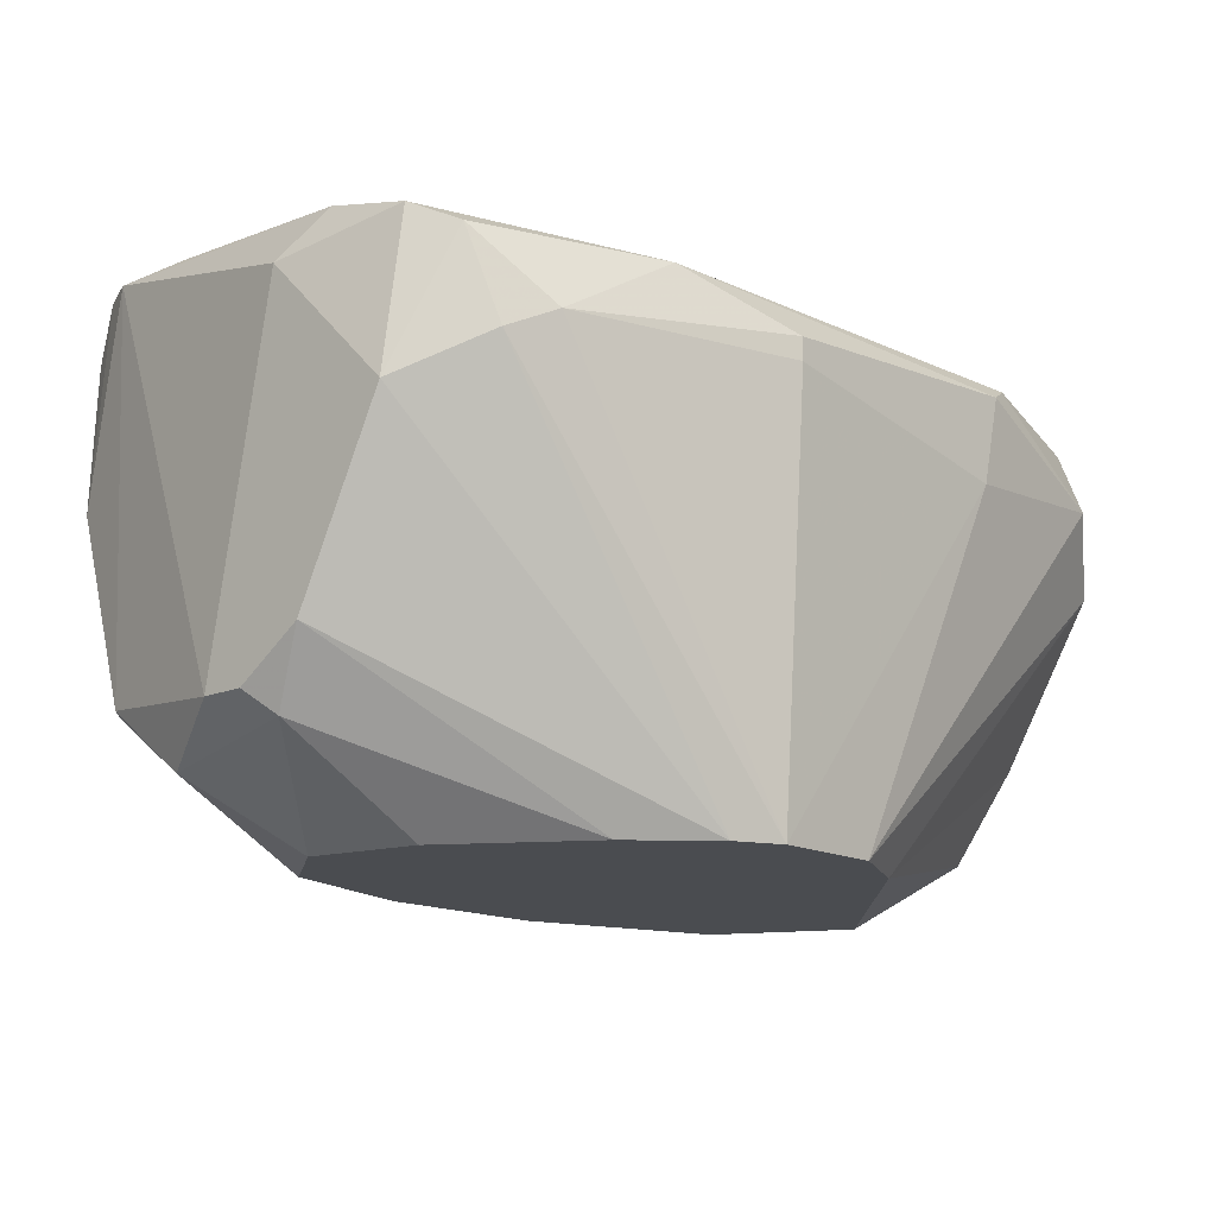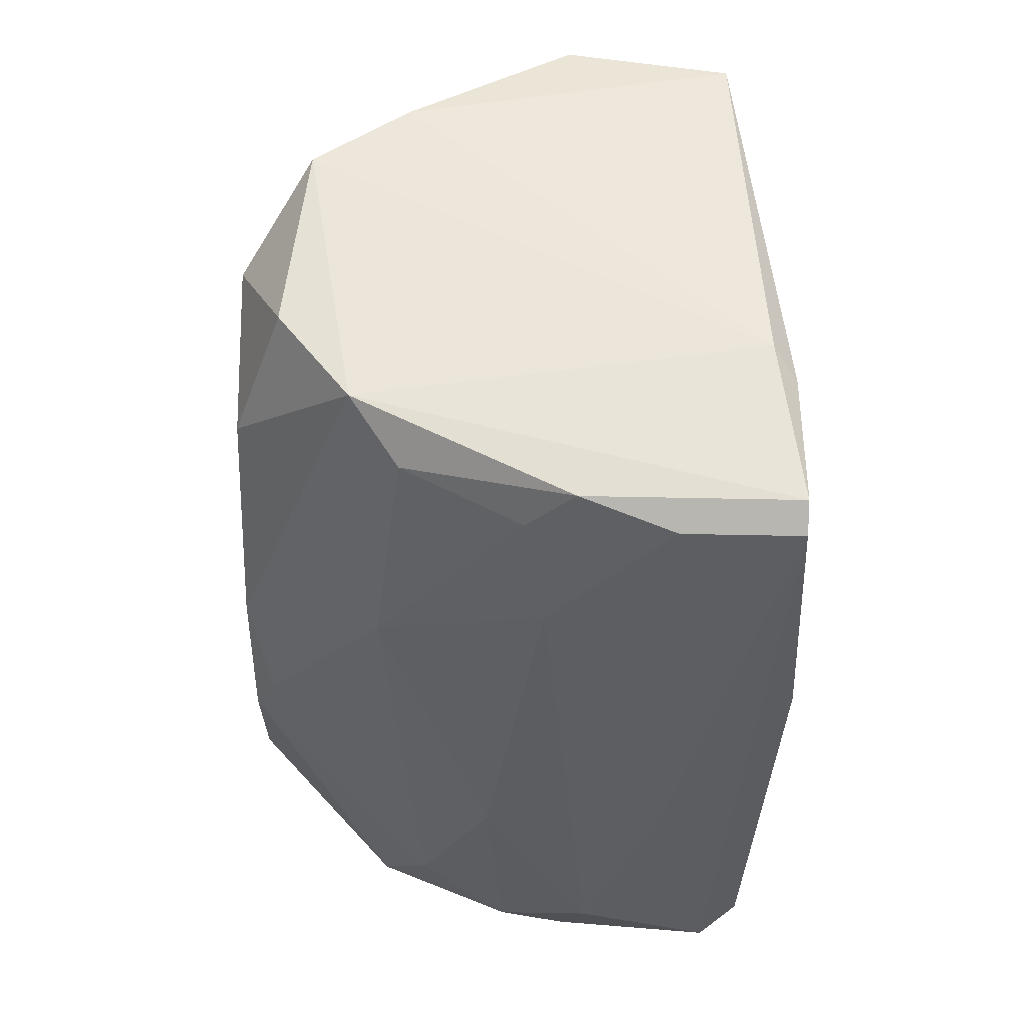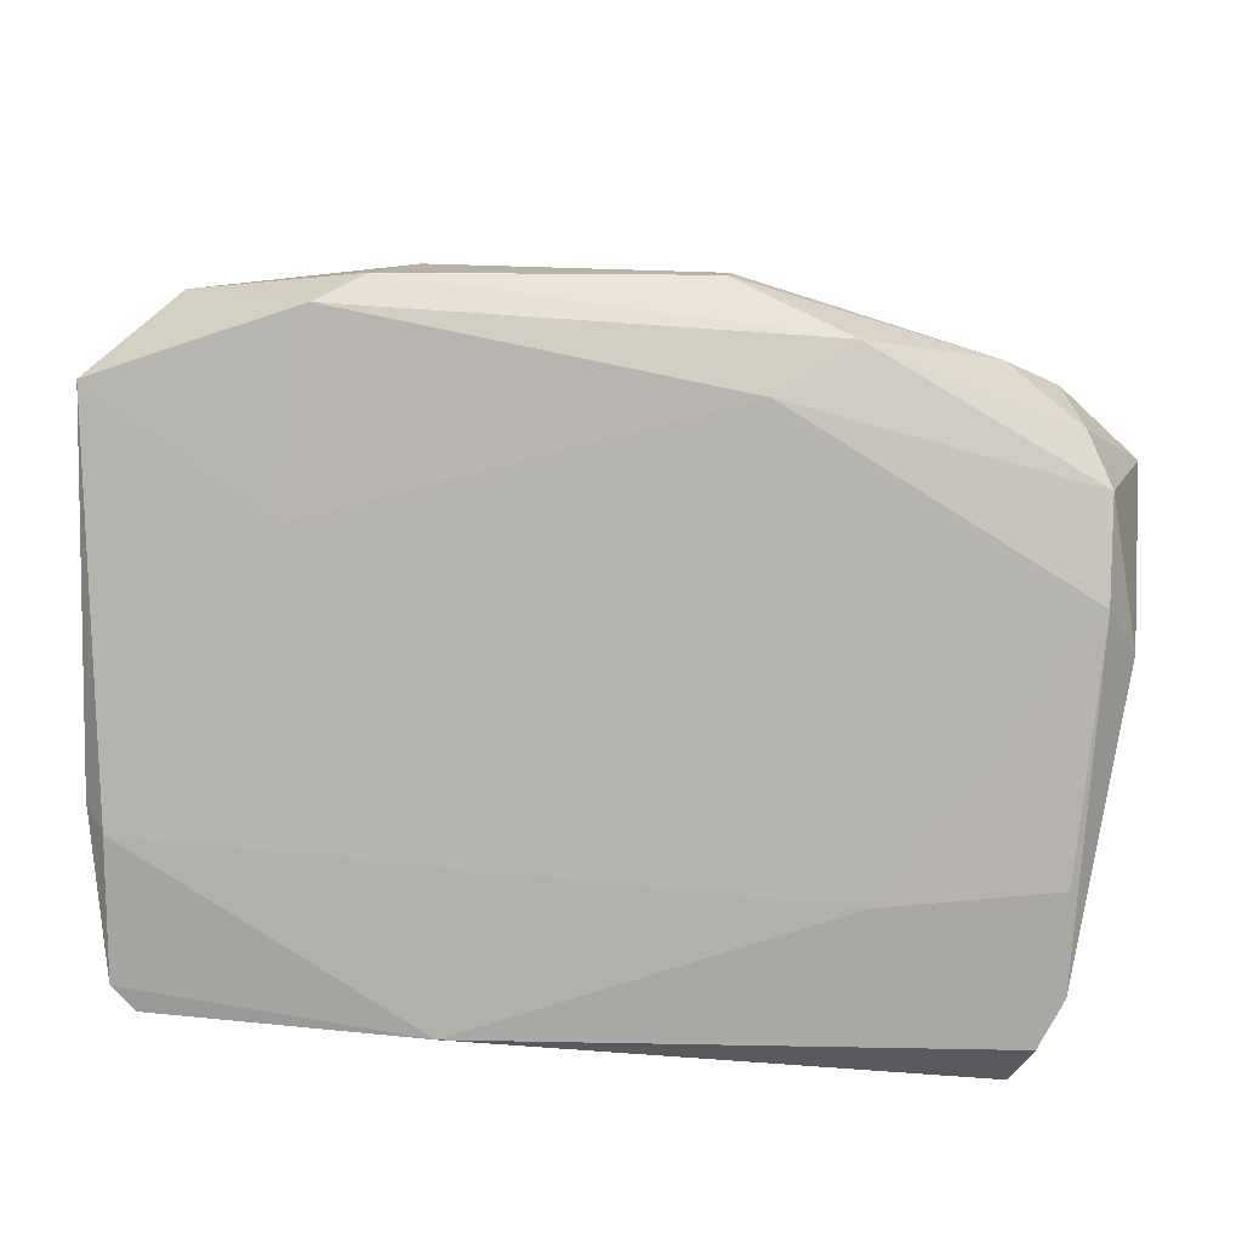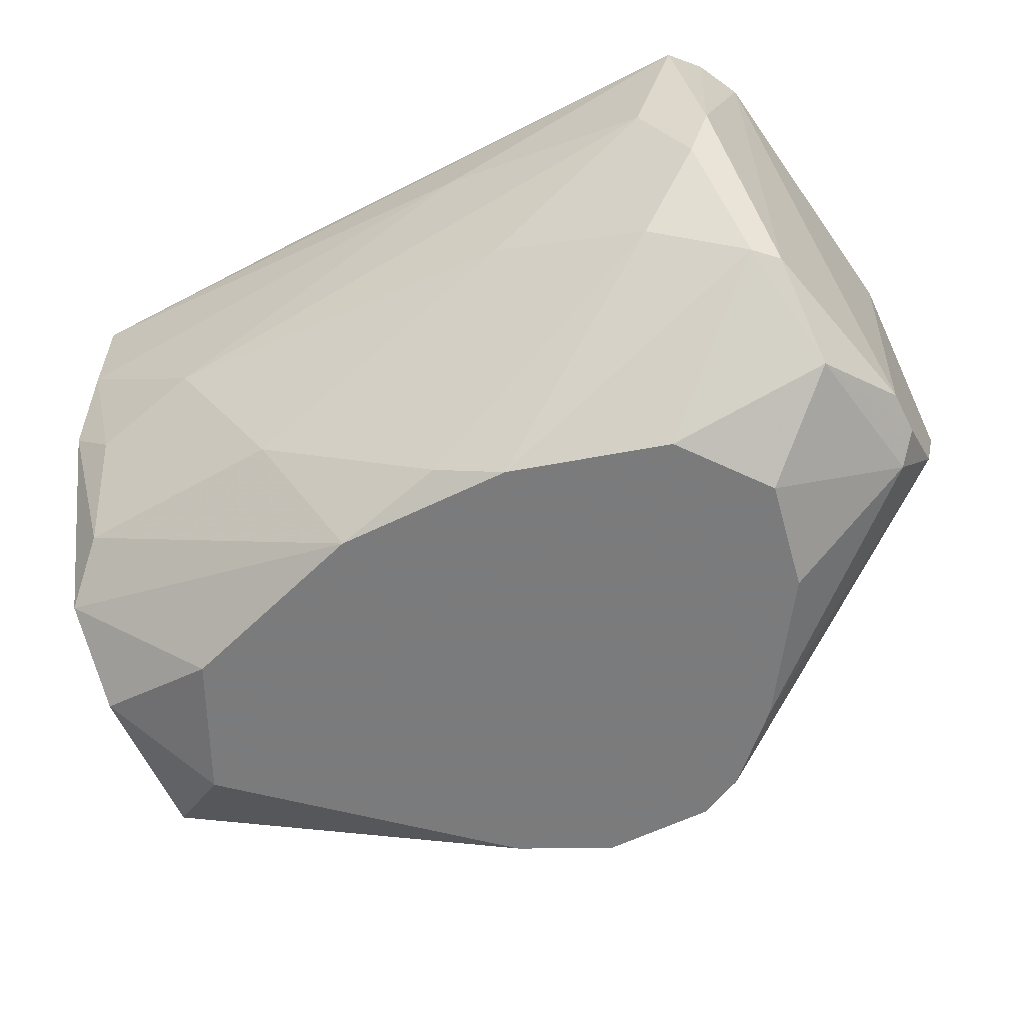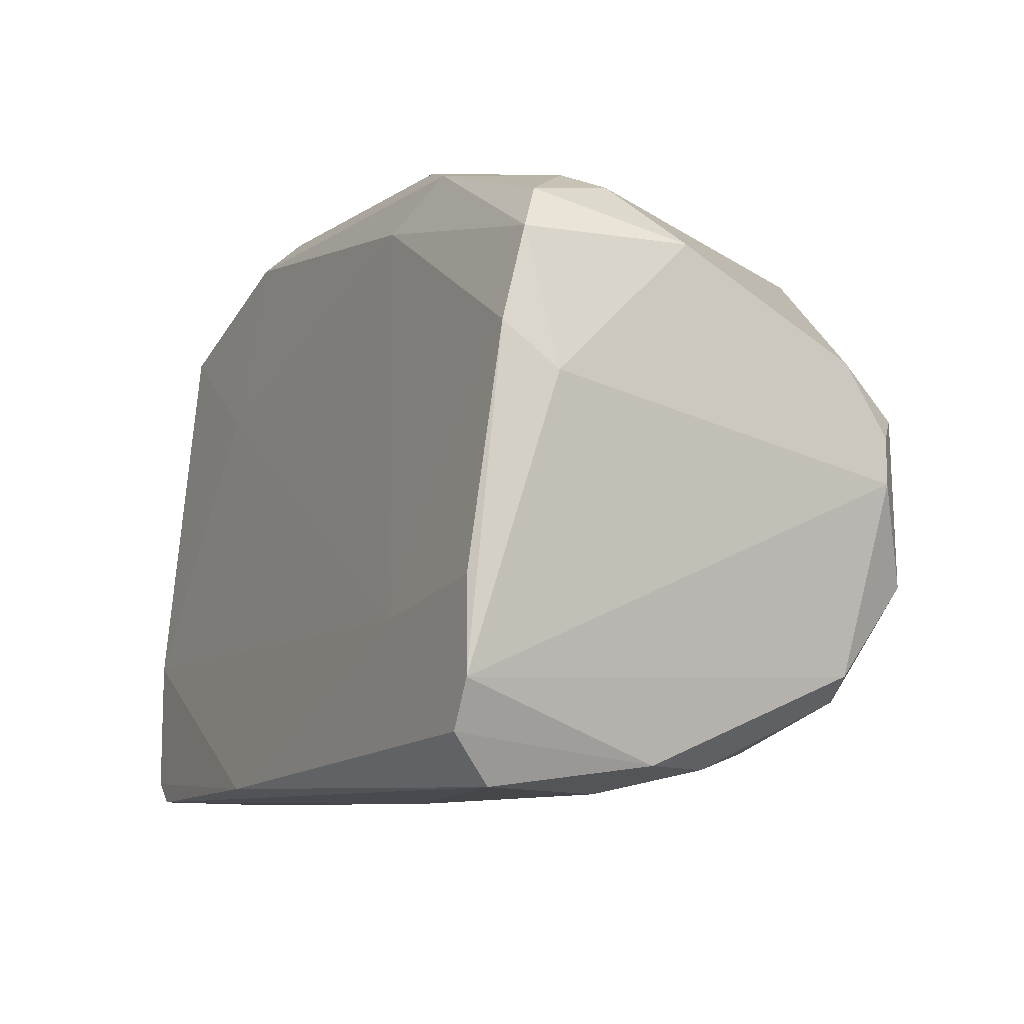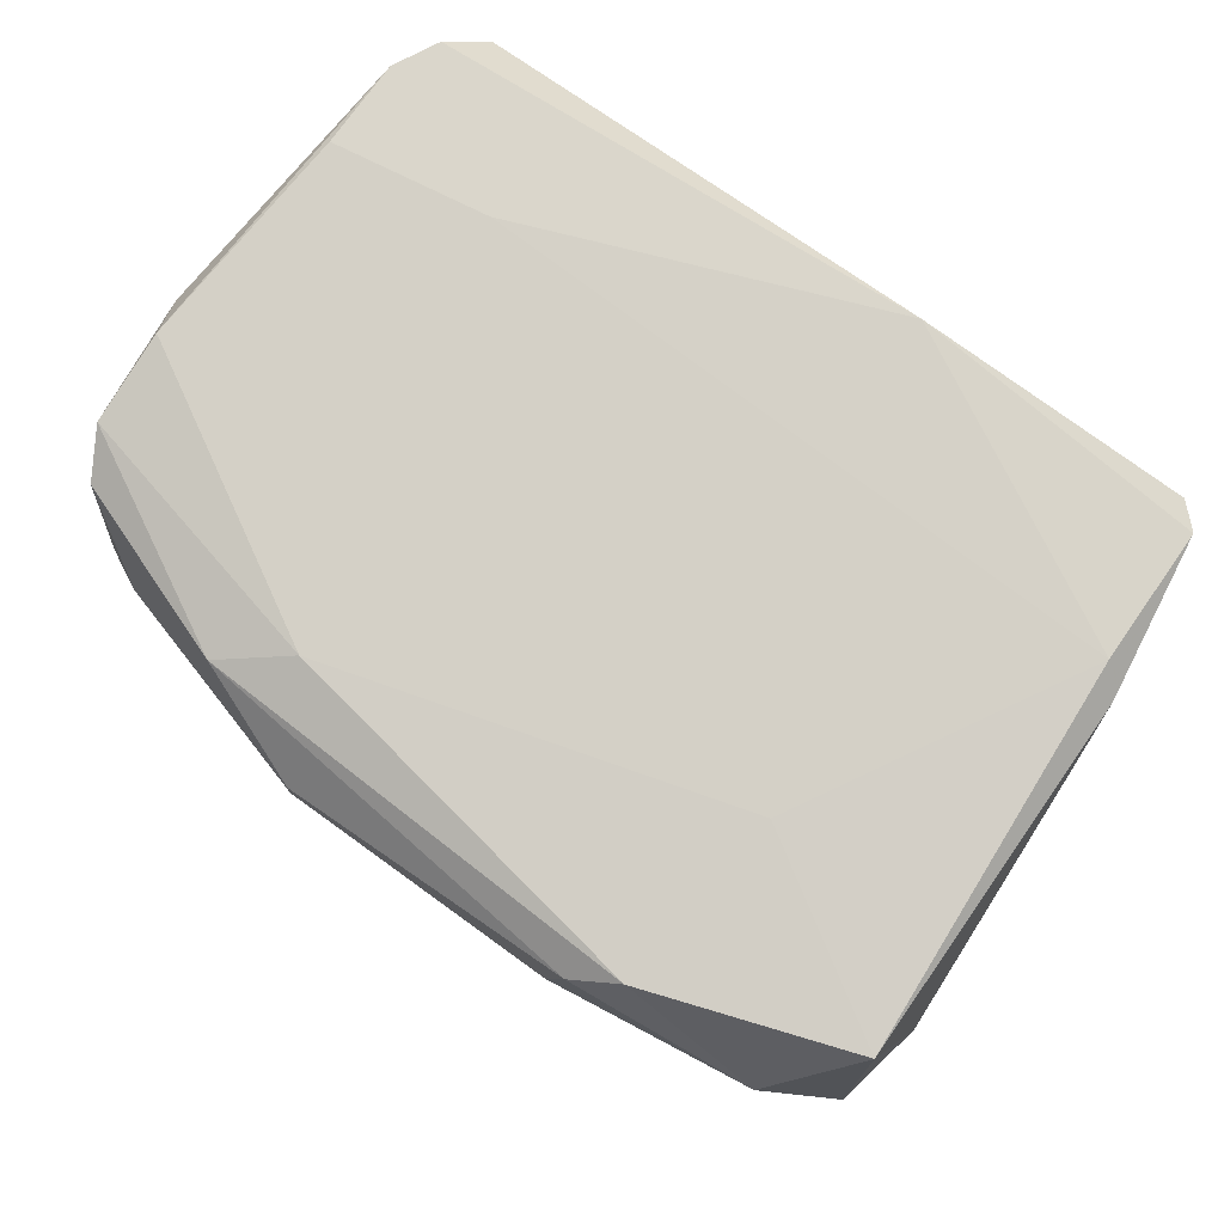
<metadata>
{"format":"obj","ext":"obj","renderer":"f3d","projection":"perspective","resolution":1024,"background":"white","views":[{"elev":-15.0,"azim":132.4,"up":"+Z"},{"elev":-36.5,"azim":-91.7,"up":"+Y"},{"elev":12.5,"azim":9.3,"up":"+Y"},{"elev":-58.4,"azim":27.0,"up":"+Z"},{"elev":-10.8,"azim":60.9,"up":"+Y"},{"elev":73.9,"azim":-145.0,"up":"+Z"}]}
</metadata>
<code>
v 0.01507 0.01816 0.05707
v 0.009416 0.01929 0.06047
v 0.01281 -0.008969 0.04577
v 0.01281 0.007987 0.03672
v 0.0162 -0.0101 0.05029
v 0.0162 -0.01123 0.06159
v 0.01733 -0.0101 0.05368
v 0.01733 0.01703 0.05594
v 0.01733 -0.006706 0.04351
v 0.01733 -0.008969 0.06386
v -0.02451 0.01251 0.04464
v -0.02451 0.009117 0.04011
v -0.01433 -0.0101 0.05142
v -0.01433 0.01138 0.06159
v -0.01094 0.02156 0.05933
v -0.007546 -0.0101 0.06386
v -0.007546 0.01703 0.03672
v -0.0132 0.02042 0.06047
v 0.01055 -0.003317 0.06386
v 0.01055 -0.002184 0.03672
v 0.003762 0.02156 0.05707
v 0.003762 0.02156 0.0582
v 0.004891 -0.0101 0.04916
v 0.004891 0.01816 0.03672
v 0.008283 0.01477 0.03672
v 0.00602 0.01703 0.06159
v 0.01393 0.002338 0.03672
v 0.01393 -0.01123 0.05481
v 0.02073 0.009117 0.04464
v 0.02073 0.005728 0.04238
v 0.02073 0.006857 0.06047
v 0.02073 0.003468 0.04238
v 0.02073 0.01364 0.05368
v 0.01846 -0.001054 0.04011
v 0.01846 -0.006706 0.06386
v 0.01846 0.0159 0.06047
v 0.01846 -0.005576 0.04351
v 0.01846 -0.002184 0.06386
v -0.02111 -0.0101 0.06273
v -0.02111 -0.0101 0.05707
v -0.02111 -0.006706 0.04464
v 0.01959 0.009117 0.06273
v 0.01959 0.006857 0.04125
v 0.01959 0.01364 0.06159
v -0.02338 0.01703 0.06047
v -0.02338 -0.001054 0.06159
v -0.02338 0.01816 0.05255
v -0.02338 7.6e-05 0.03899
v -0.02338 -0.004447 0.04238
v -0.01998 0.02042 0.05594
v -0.01998 -0.008969 0.05029
v -0.01998 0.005728 0.03672
v -0.01659 -0.001054 0.03672
v -0.02225 -0.008969 0.05255
v -0.02225 -0.008969 0.06273
v -0.02225 -0.002184 0.06273
v -0.009805 0.02156 0.05481
v -0.009805 -0.007839 0.04351
v -0.006413 -0.004447 0.03672
v -0.003021 0.01929 0.03672
v 0.002629 0.01929 0.03672
v 0.002629 -0.004447 0.03672
v 0.002629 -0.01123 0.0582
v -0.000763 -0.005576 0.03785
f 43 27 4
f 60 25 20
f 60 20 52
f 25 60 61
f 45 11 46
f 56 45 46
f 22 21 15
f 39 63 6
f 52 20 59
f 52 48 12
f 48 49 12
f 46 11 12
f 49 46 12
f 30 33 31
f 33 44 31
f 20 25 27
f 10 38 16
f 39 6 16
f 6 10 16
f 11 45 47
f 45 50 47
f 50 60 47
f 59 64 58
f 13 51 58
f 58 64 3
f 38 10 35
f 60 50 57
f 21 61 57
f 61 60 57
f 15 21 57
f 50 15 57
f 33 30 29
f 30 31 32
f 35 37 32
f 31 35 32
f 26 44 2
f 22 15 2
f 6 63 28
f 5 6 28
f 63 13 28
f 48 52 53
f 49 48 53
f 52 59 53
f 59 49 53
f 25 61 24
f 61 8 24
f 8 33 24
f 29 25 24
f 33 29 24
f 20 27 34
f 30 32 34
f 32 37 34
f 60 52 17
f 12 11 17
f 52 12 17
f 11 47 17
f 47 60 17
f 13 58 23
f 58 3 23
f 3 5 23
f 5 28 23
f 28 13 23
f 50 45 18
f 15 50 18
f 26 2 18
f 2 15 18
f 44 26 42
f 31 44 42
f 38 35 42
f 35 31 42
f 37 5 9
f 5 3 9
f 20 34 9
f 34 37 9
f 56 46 55
f 46 49 55
f 39 16 55
f 16 56 55
f 49 54 55
f 54 39 55
f 16 38 19
f 56 16 19
f 38 42 19
f 42 26 19
f 49 59 41
f 58 51 41
f 59 58 41
f 51 54 41
f 54 49 41
f 21 22 1
f 61 21 1
f 8 61 1
f 22 2 1
f 25 29 43
f 29 30 43
f 30 34 43
f 34 27 43
f 5 37 7
f 10 6 7
f 6 5 7
f 35 10 7
f 37 35 7
f 45 56 14
f 18 45 14
f 26 18 14
f 56 19 14
f 19 26 14
f 63 39 40
f 51 13 40
f 13 63 40
f 54 51 40
f 39 54 40
f 64 59 62
f 59 20 62
f 3 64 62
f 20 9 62
f 9 3 62
f 44 33 36
f 33 8 36
f 2 44 36
f 8 1 36
f 1 2 36
f 27 25 4
f 25 43 4

</code>
